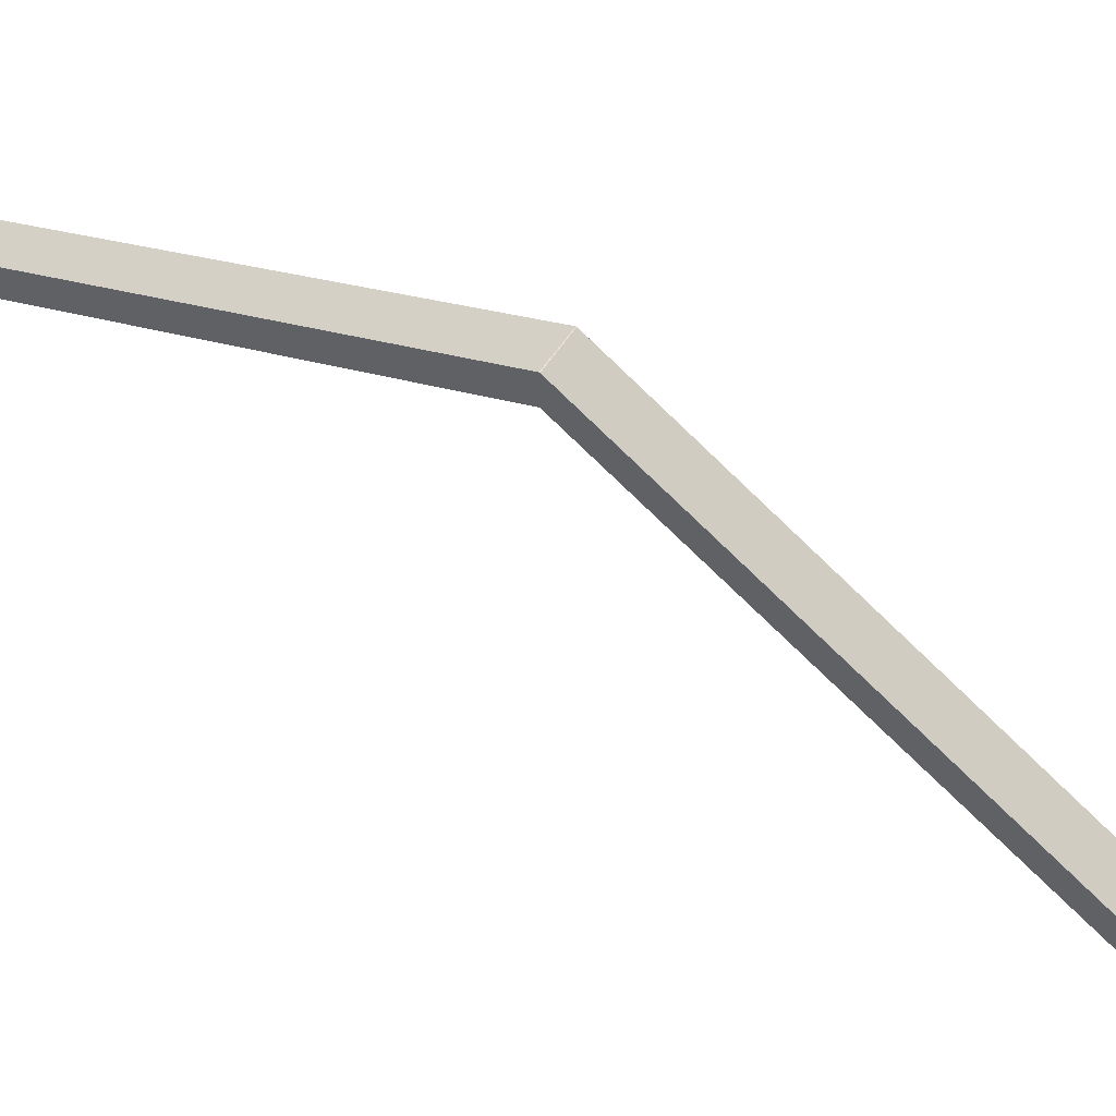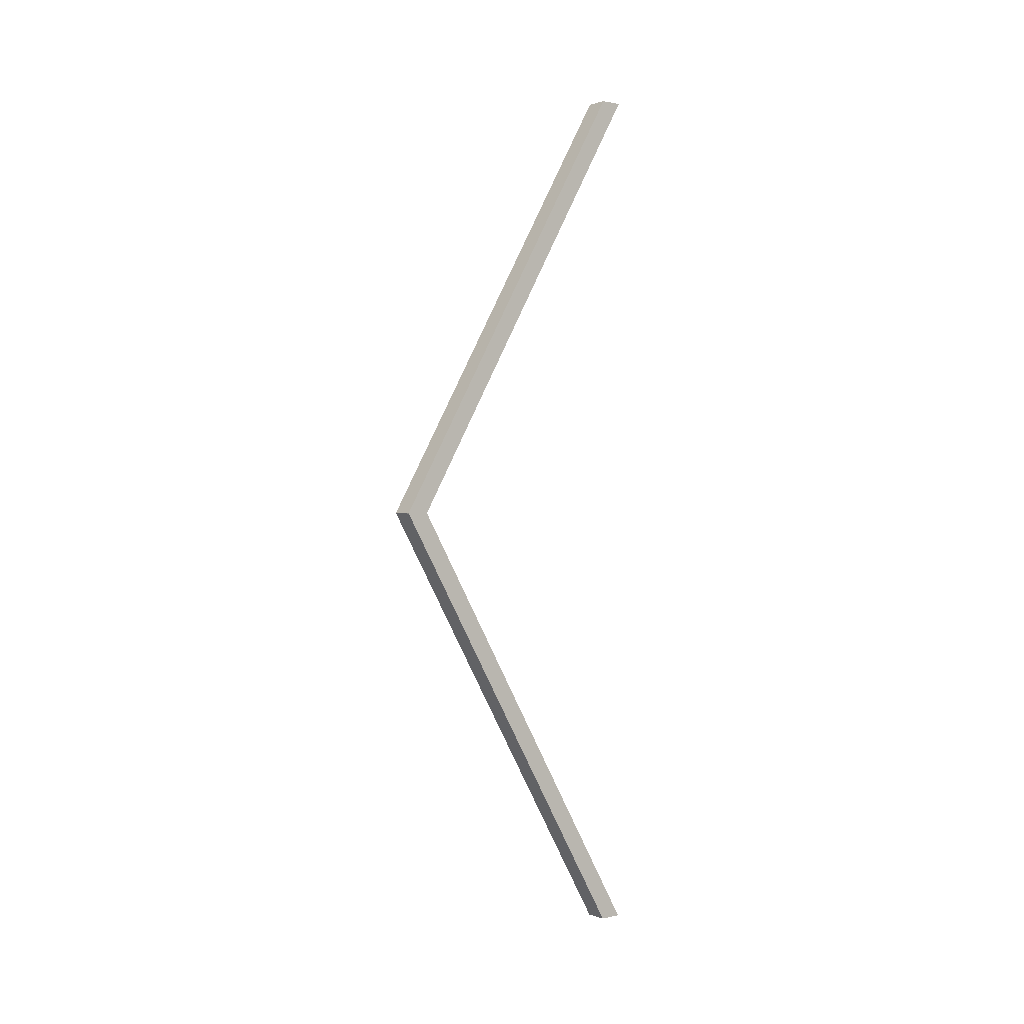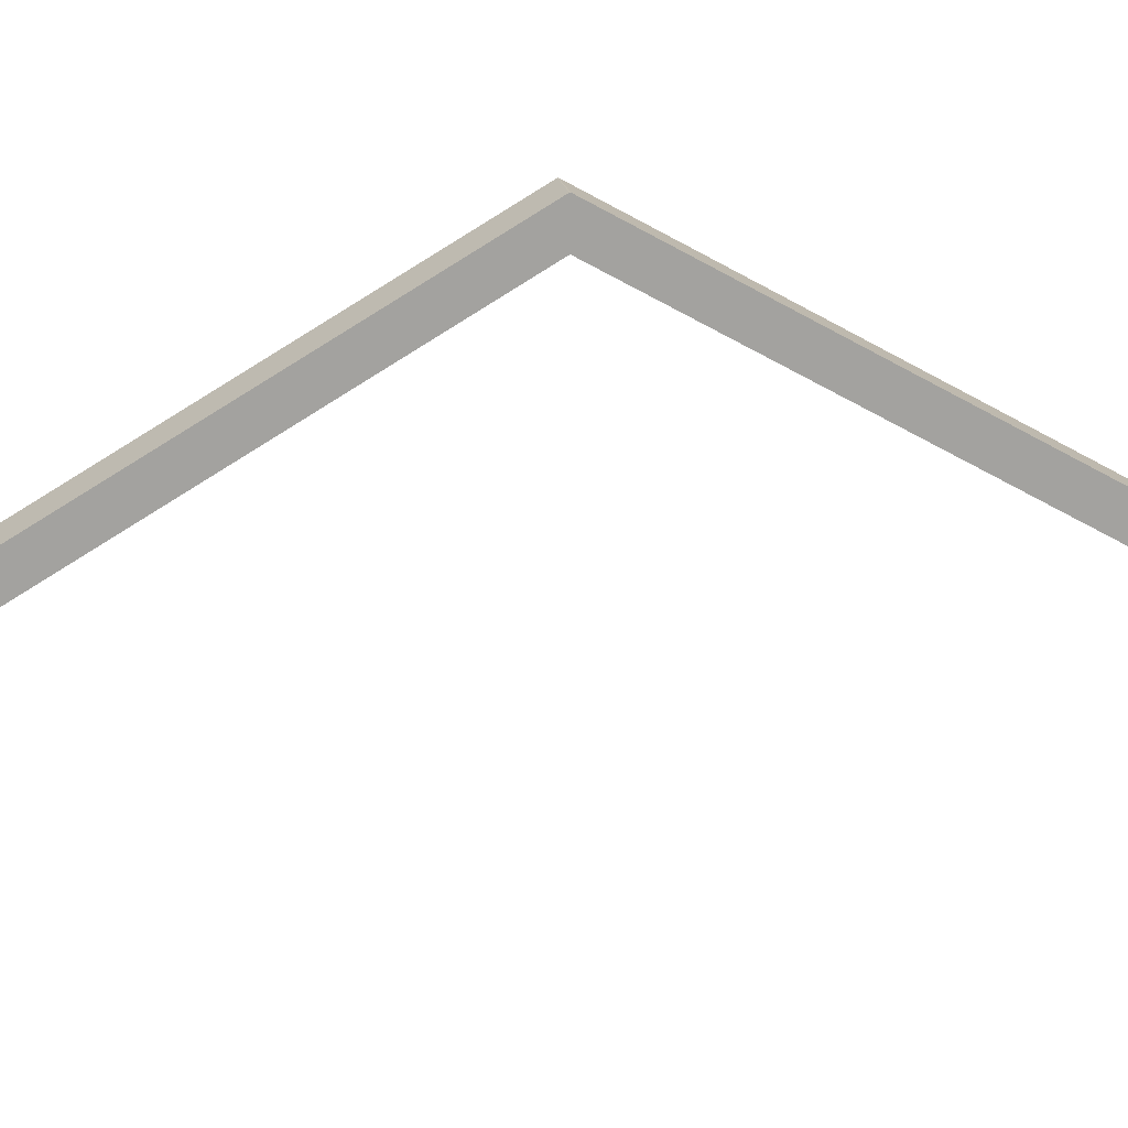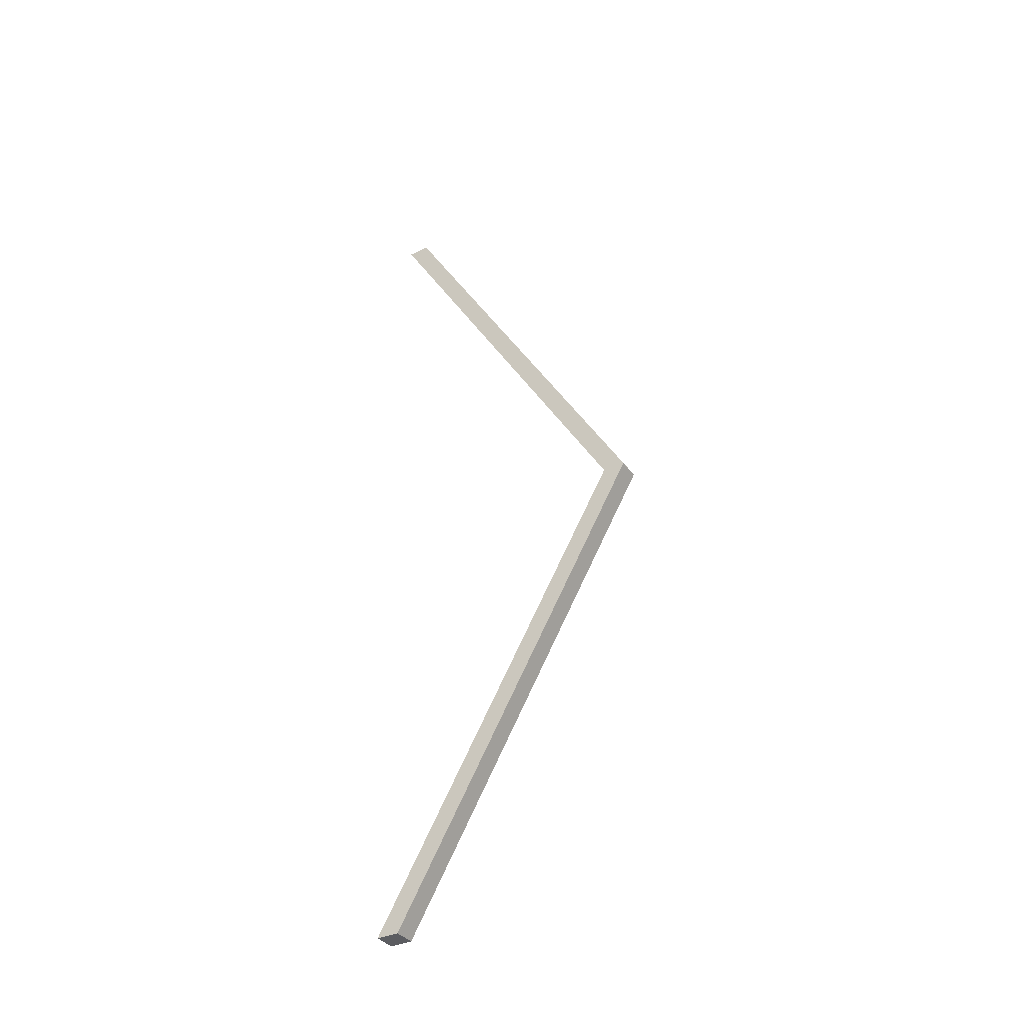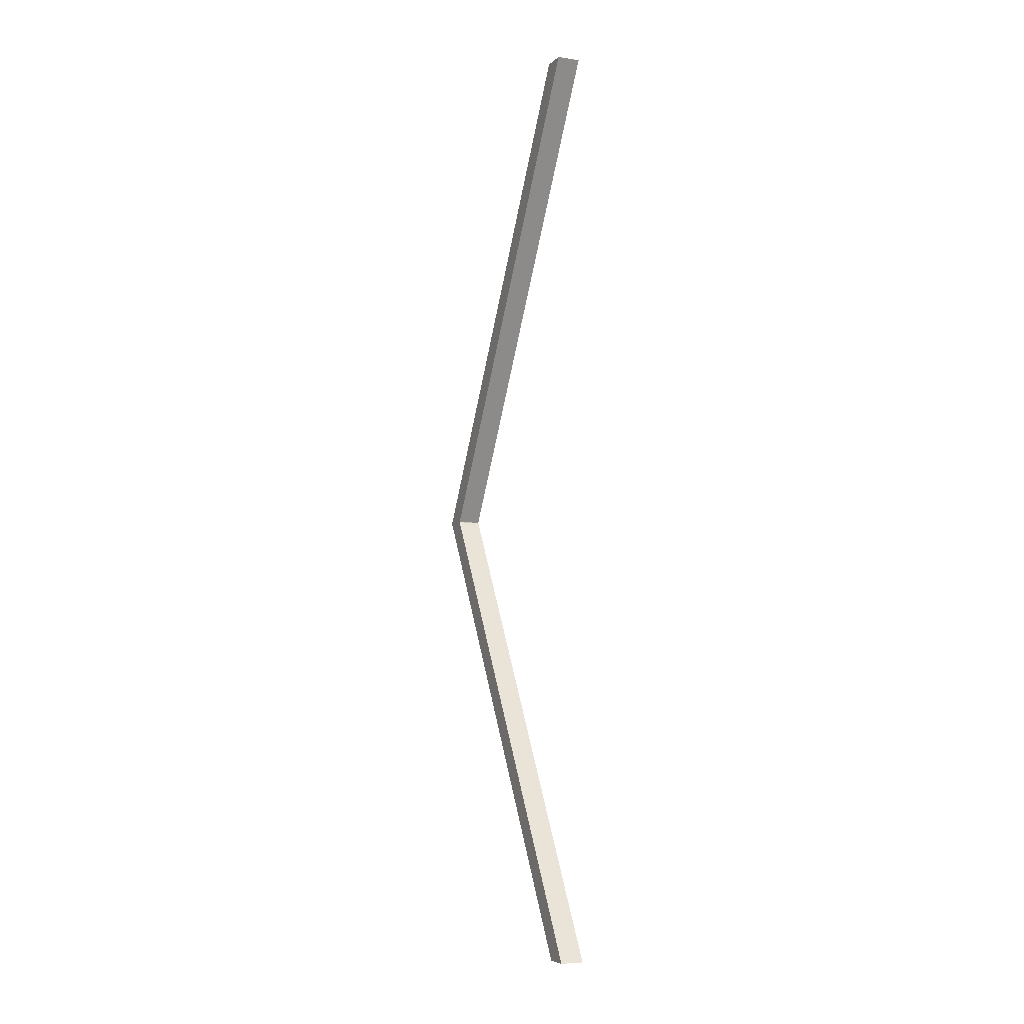
<metadata>
{"format":"obj","ext":"obj","renderer":"f3d","projection":"perspective","resolution":1024,"background":"white","views":[{"elev":59.6,"azim":124.0,"up":"+Y"},{"elev":0.8,"azim":-128.1,"up":"+Z"},{"elev":17.8,"azim":79.0,"up":"+Y"},{"elev":-36.7,"azim":121.8,"up":"+Z"},{"elev":-6.3,"azim":-24.1,"up":"+Z"}]}
</metadata>
<code>
o zadeldak_beam_3500
v -0.00024 0.1474 -1.991
v -0.00024 1.296 -0.000901
v -0.00024 1.196 -0.000901
v -0.00024 0.04744 -1.991
v -0.00024 1.196 0.000839
v -0.00024 0.04744 1.991
v -0.1002 0.1474 -1.991
v -0.1002 0.04744 -1.991
v -0.1002 1.196 -0.000901
v -0.1002 1.296 -0.000901
v -0.1002 1.196 0.000839
v -0.00024 1.296 0.000901
v -0.00024 0.1474 1.991
v -0.1002 0.1474 1.991
v -0.1002 0.04744 1.991
v -0.1002 1.296 0.000901
f 1 2 3 4
f 2 12 5 3
f 13 12 16 14
f 7 8 9 10
f 10 9 11 16
f 13 6 5 12
f 14 16 11 15
f 2 10 16 12
f 4 8 7 1
f 5 11 9 3
f 1 7 10 2
f 5 6 15 11
f 6 13 14 15
f 3 9 8 4

</code>
